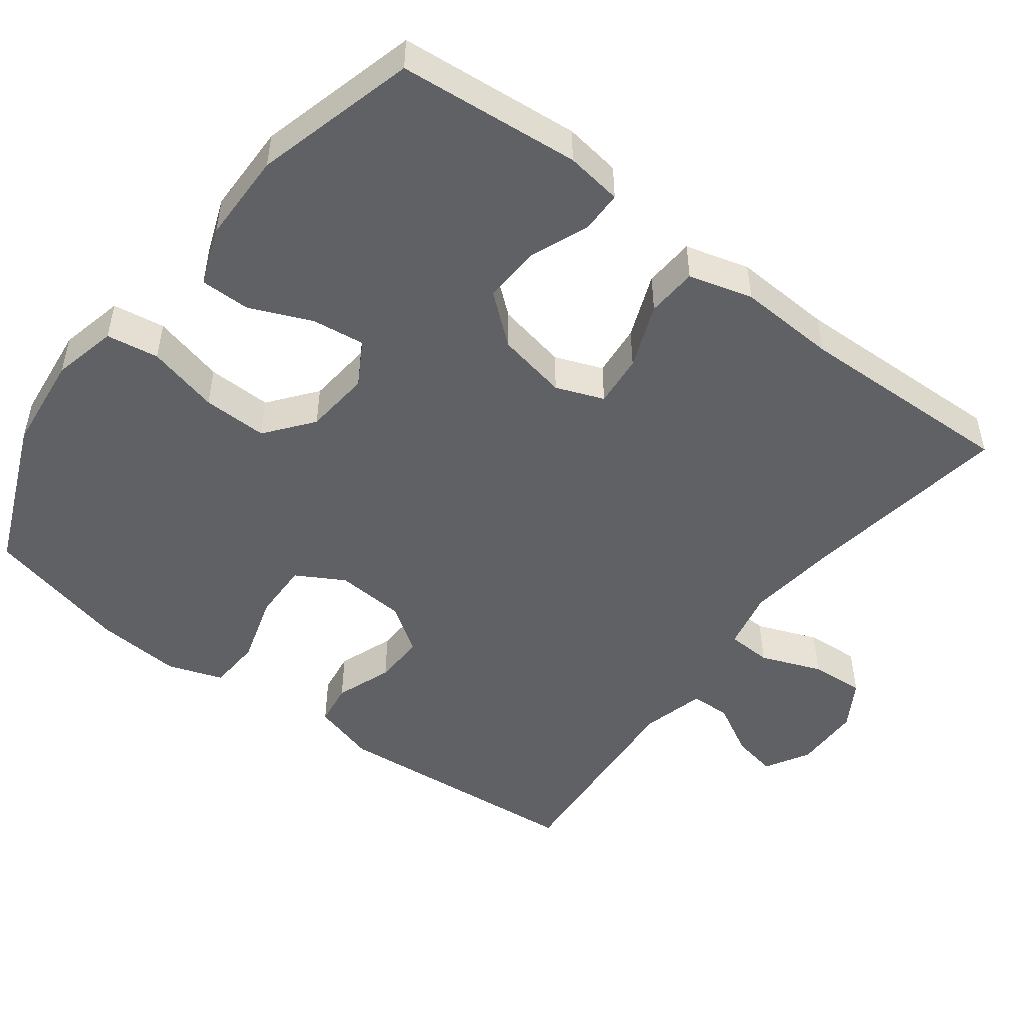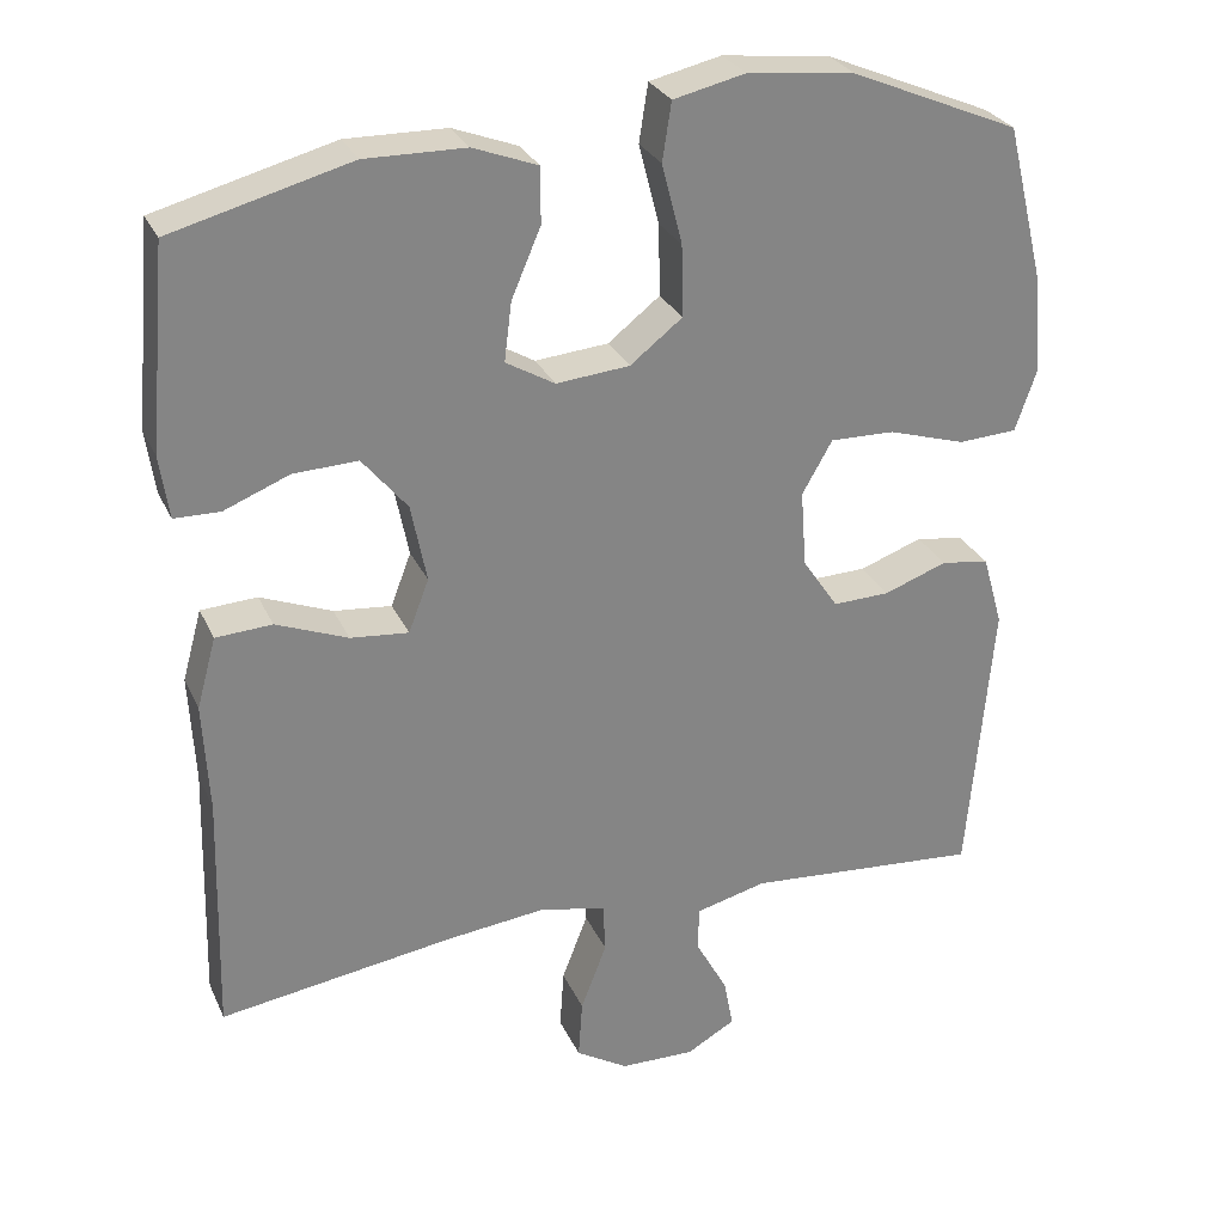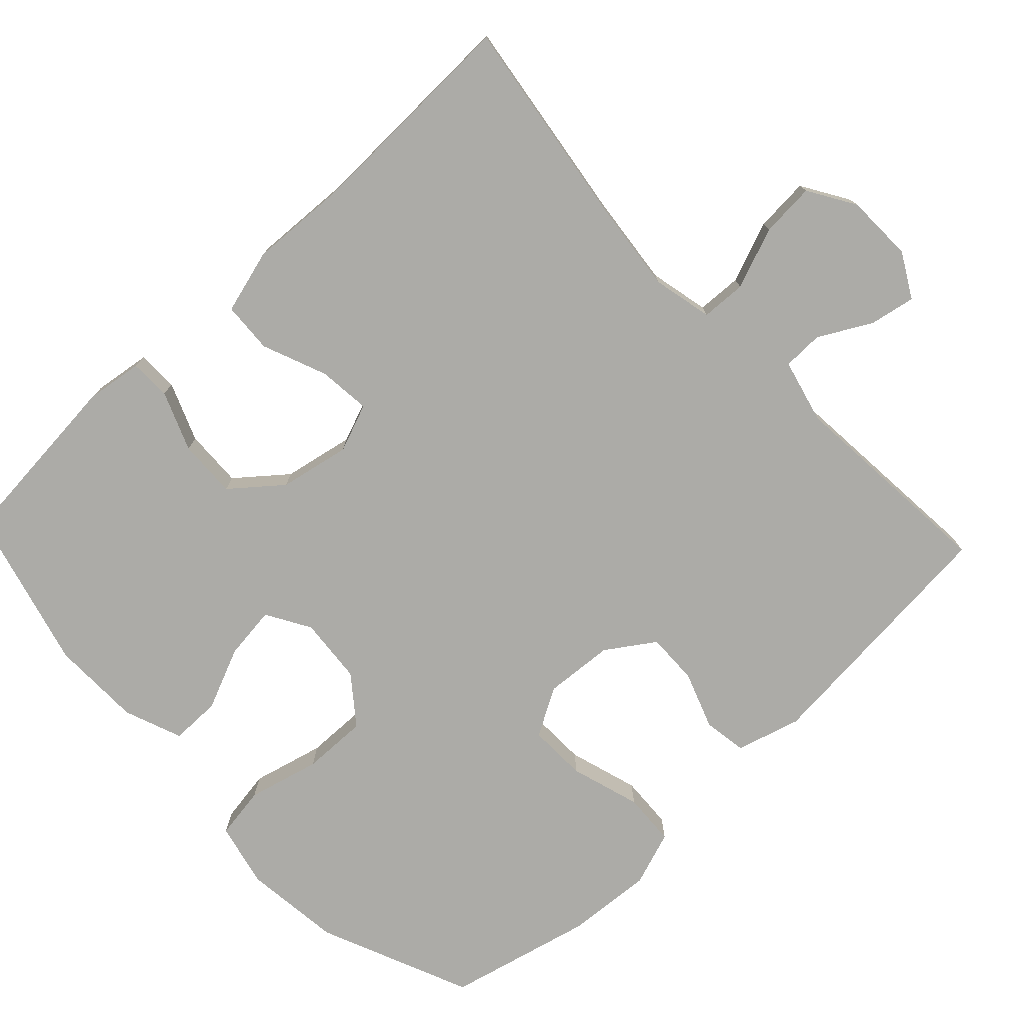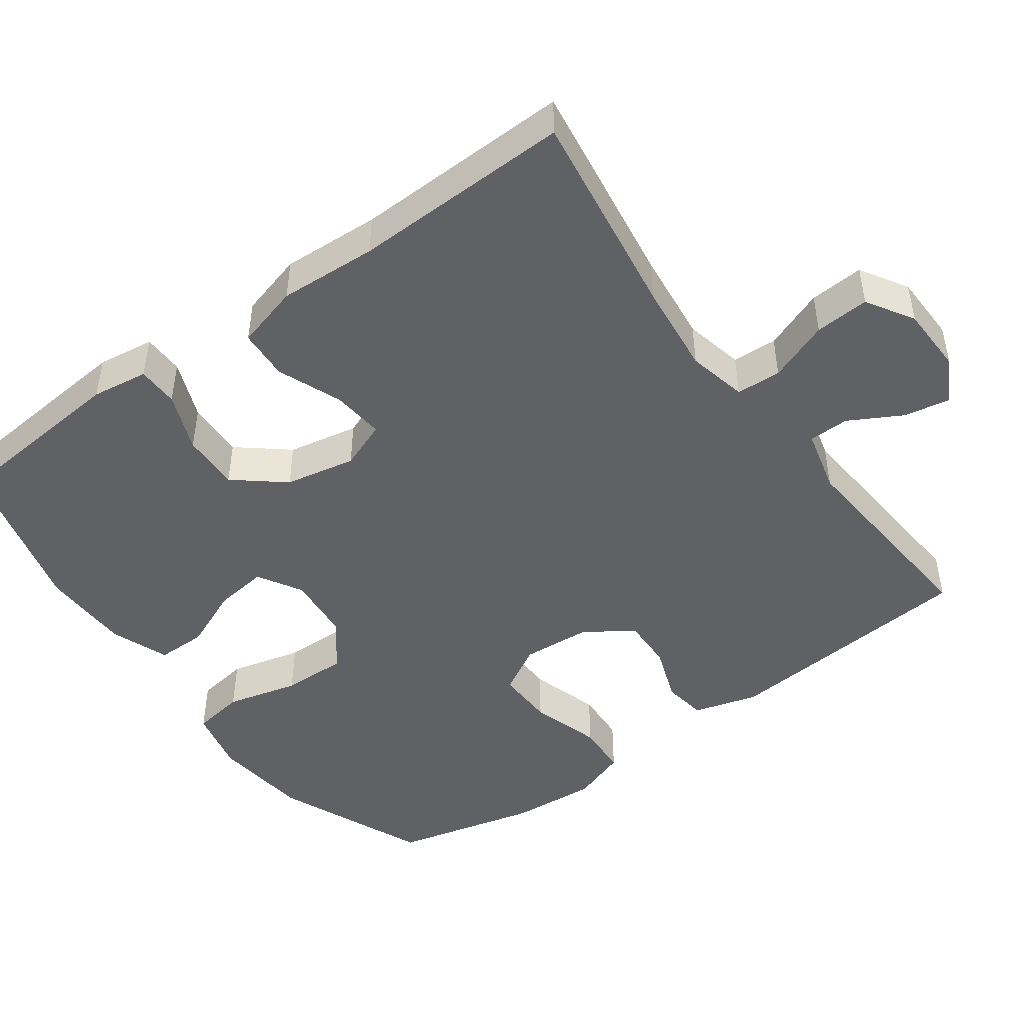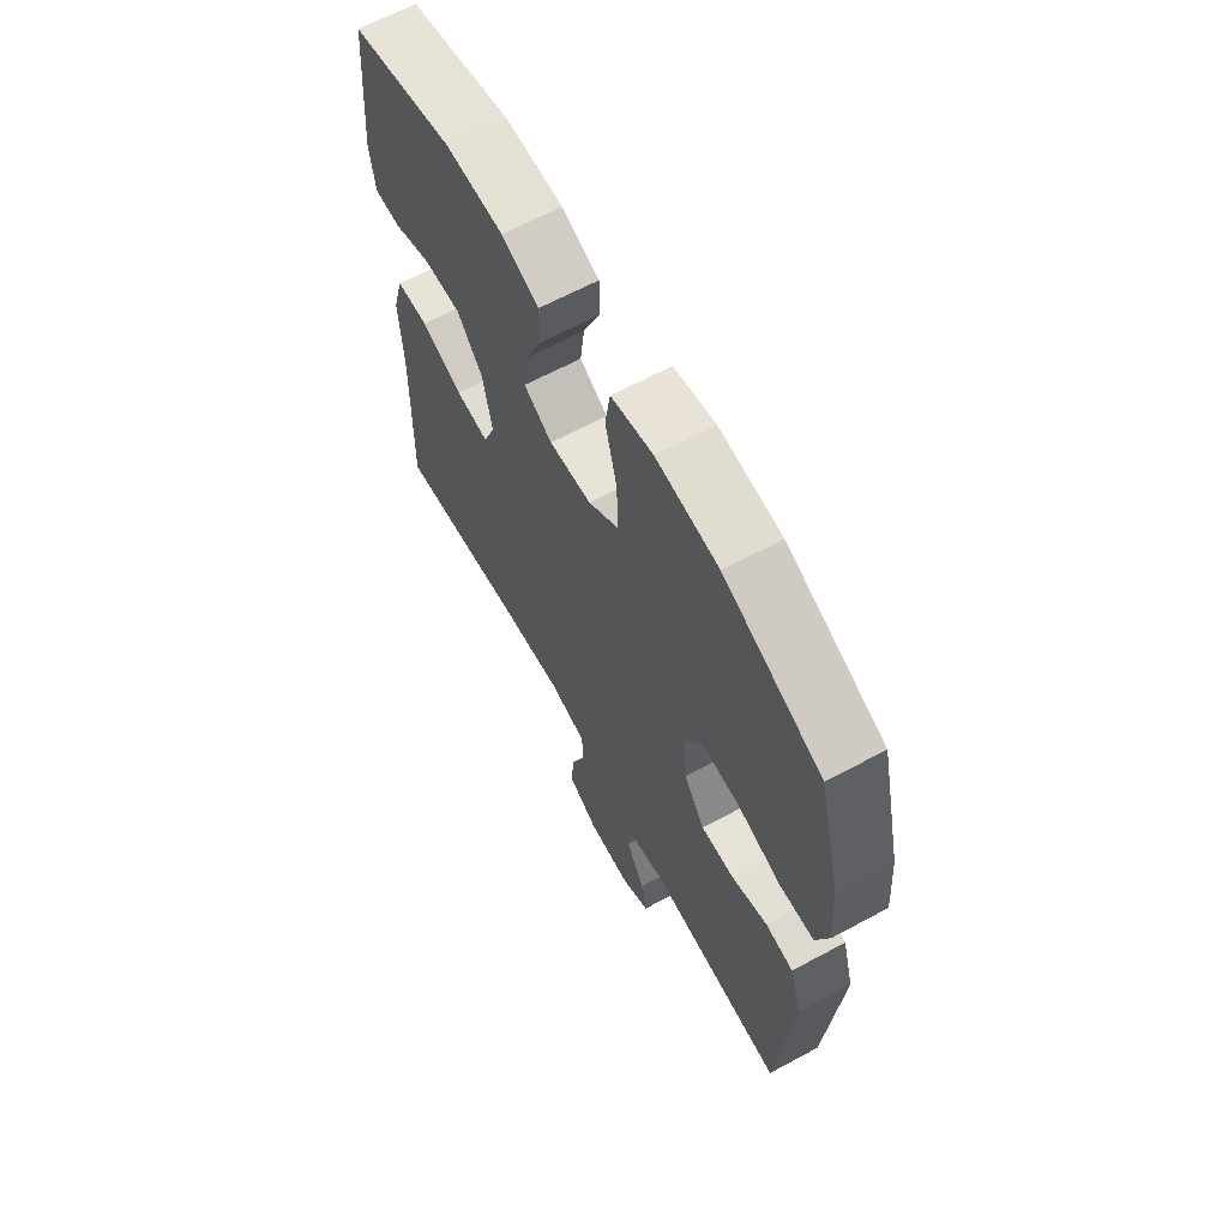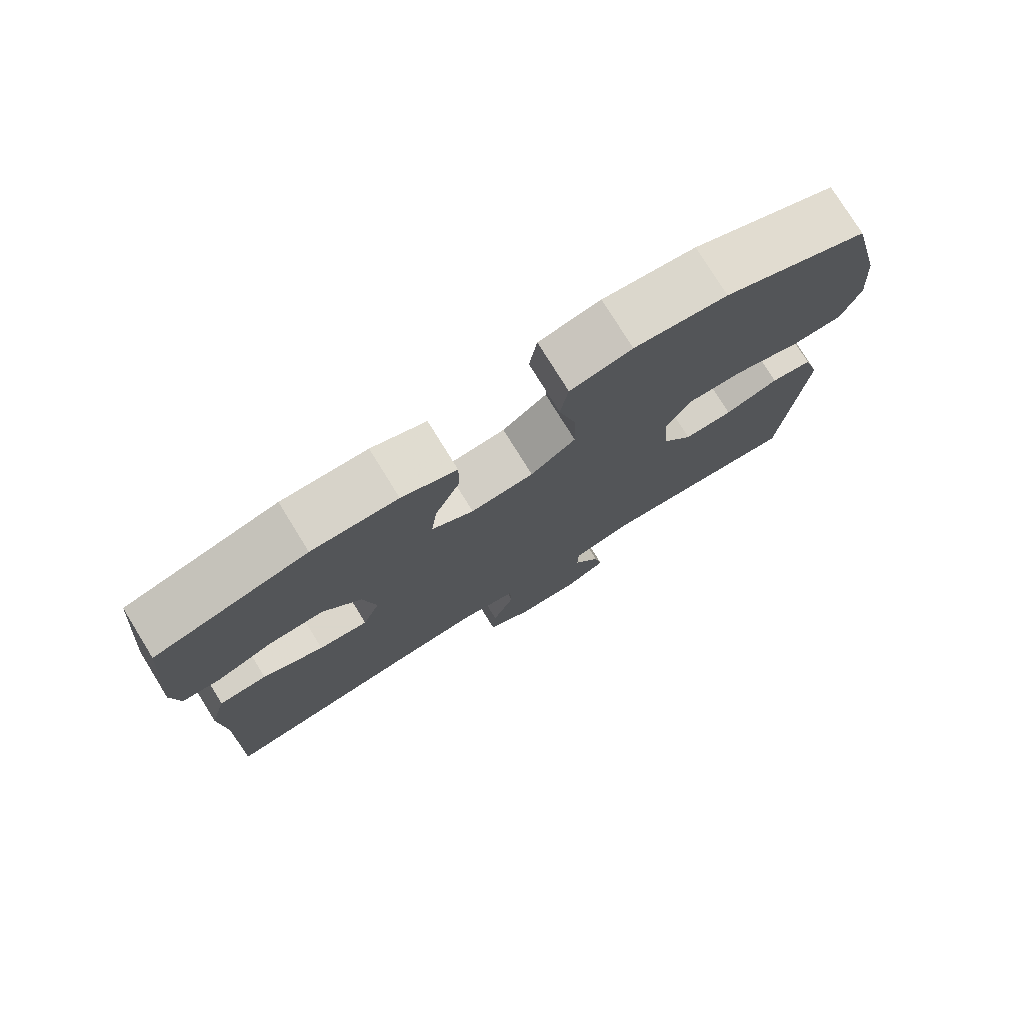
<metadata>
{"format":"obj","ext":"obj","renderer":"f3d","projection":"perspective","resolution":1024,"background":"white","views":[{"elev":-49.3,"azim":52.8,"up":"+Y"},{"elev":28.4,"azim":159.1,"up":"+Z"},{"elev":-76.3,"azim":133.4,"up":"+Y"},{"elev":-47.0,"azim":126.0,"up":"+Y"},{"elev":64.7,"azim":-118.5,"up":"+Z"},{"elev":77.3,"azim":148.3,"up":"+Z"}]}
</metadata>
<code>
v 0.5 0.07 -0.5
v 0.214 0.07 -0.458
v 0.089 0.07 -0.444
v 0.008 0.07 -0.462
v 0.005 0.07 -0.523
v 0.037 0.07 -0.606
v 0.042 0.07 -0.68
v -0.022 0.07 -0.719
v -0.114 0.07 -0.721
v -0.174 0.07 -0.687
v -0.162 0.07 -0.625
v -0.123 0.07 -0.554
v -0.124 0.07 -0.499
v -0.211 0.07 -0.477
v -0.5 0.07 -0.5
v -0.53 0.07 -0.151
v -0.505 0.07 -0.064
v -0.446 0.07 -0.055
v -0.369 0.07 -0.083
v -0.299 0.07 -0.085
v -0.255 0.07 -0.02
v -0.248 0.07 0.074
v -0.285 0.07 0.139
v -0.364 0.07 0.137
v -0.459 0.07 0.108
v -0.531 0.07 0.112
v -0.557 0.07 0.187
v -0.548 0.07 0.304
v -0.5 0.07 0.5
v -0.294 0.07 0.587
v -0.162 0.07 0.602
v -0.074 0.07 0.582
v -0.063 0.07 0.511
v -0.088 0.07 0.413
v -0.09 0.07 0.325
v -0.026 0.07 0.275
v 0.064 0.07 0.267
v 0.124 0.07 0.302
v 0.115 0.07 0.374
v 0.079 0.07 0.458
v 0.079 0.07 0.526
v 0.158 0.07 0.556
v 0.281 0.07 0.558
v 0.5 0.07 0.5
v 0.522 0.07 0.253
v 0.511 0.07 0.176
v 0.455 0.07 0.175
v 0.375 0.07 0.207
v 0.296 0.07 0.21
v 0.241 0.07 0.143
v 0.222 0.07 0.047
v 0.247 0.07 -0.018
v 0.318 0.07 -0.011
v 0.406 0.07 0.024
v 0.475 0.07 0.02
v 0.499 0.07 -0.067
v 0.492 0.07 -0.201
v 0.5 0 -0.5
v 0.214 0 -0.458
v 0.089 0 -0.444
v 0.008 0 -0.462
v 0.005 0 -0.523
v 0.037 0 -0.606
v 0.042 0 -0.68
v -0.022 0 -0.719
v -0.114 0 -0.721
v -0.174 0 -0.687
v -0.162 0 -0.625
v -0.123 0 -0.554
v -0.124 0 -0.499
v -0.211 0 -0.477
v -0.5 0 -0.5
v -0.53 0 -0.151
v -0.505 0 -0.064
v -0.446 0 -0.055
v -0.369 0 -0.083
v -0.299 0 -0.085
v -0.255 0 -0.02
v -0.248 0 0.074
v -0.285 0 0.139
v -0.364 0 0.137
v -0.459 0 0.108
v -0.531 0 0.112
v -0.557 0 0.187
v -0.548 0 0.304
v -0.5 0 0.5
v -0.294 0 0.587
v -0.162 0 0.602
v -0.074 0 0.582
v -0.063 0 0.511
v -0.088 0 0.413
v -0.09 0 0.325
v -0.026 0 0.275
v 0.064 0 0.267
v 0.124 0 0.302
v 0.115 0 0.374
v 0.079 0 0.458
v 0.079 0 0.526
v 0.158 0 0.556
v 0.281 0 0.558
v 0.5 0 0.5
v 0.522 0 0.253
v 0.511 0 0.176
v 0.455 0 0.175
v 0.375 0 0.207
v 0.296 0 0.21
v 0.241 0 0.143
v 0.222 0 0.047
v 0.247 0 -0.018
v 0.318 0 -0.011
v 0.406 0 0.024
v 0.475 0 0.02
v 0.499 0 -0.067
v 0.492 0 -0.201
f 54 55 56 57
f 53 54 57 1
f 52 53 1 2
f 51 52 2 3
f 50 51 3 4
f 45 46 47 48
f 45 48 49
f 44 45 49
f 43 44 49 50
f 39 40 41 42
f 38 39 42 43
f 31 32 33 34
f 31 34 35
f 30 31 35
f 29 30 35
f 28 29 35 36
f 24 25 26 27
f 23 24 27 28
f 16 17 18 19
f 14 15 16 19
f 13 14 19 20
f 9 10 11 12
f 9 12 13
f 8 9 13
f 5 6 7 8
f 4 5 8 13
f 38 43 50 4
f 23 28 36 37
f 22 23 37
f 21 22 37 38
f 20 21 38
f 4 13 20 38
f 114 113 112 111
f 58 114 111 110
f 59 58 110 109
f 60 59 109 108
f 61 60 108 107
f 105 104 103 102
f 106 105 102
f 106 102 101
f 107 106 101 100
f 99 98 97 96
f 100 99 96 95
f 91 90 89 88
f 92 91 88
f 92 88 87
f 92 87 86
f 93 92 86 85
f 84 83 82 81
f 85 84 81 80
f 76 75 74 73
f 76 73 72 71
f 77 76 71 70
f 69 68 67 66
f 70 69 66
f 70 66 65
f 65 64 63 62
f 70 65 62 61
f 61 107 100 95
f 94 93 85 80
f 94 80 79
f 95 94 79 78
f 95 78 77
f 95 77 70 61
f 1 58 59 2
f 2 59 60 3
f 3 60 61 4
f 4 61 62 5
f 5 62 63 6
f 6 63 64 7
f 7 64 65 8
f 8 65 66 9
f 9 66 67 10
f 10 67 68 11
f 11 68 69 12
f 12 69 70 13
f 13 70 71 14
f 14 71 72 15
f 15 72 73 16
f 16 73 74 17
f 17 74 75 18
f 18 75 76 19
f 19 76 77 20
f 20 77 78 21
f 21 78 79 22
f 22 79 80 23
f 23 80 81 24
f 24 81 82 25
f 25 82 83 26
f 26 83 84 27
f 27 84 85 28
f 28 85 86 29
f 29 86 87 30
f 30 87 88 31
f 31 88 89 32
f 32 89 90 33
f 33 90 91 34
f 34 91 92 35
f 35 92 93 36
f 36 93 94 37
f 37 94 95 38
f 38 95 96 39
f 39 96 97 40
f 40 97 98 41
f 41 98 99 42
f 42 99 100 43
f 43 100 101 44
f 44 101 102 45
f 45 102 103 46
f 46 103 104 47
f 47 104 105 48
f 48 105 106 49
f 49 106 107 50
f 50 107 108 51
f 51 108 109 52
f 52 109 110 53
f 53 110 111 54
f 54 111 112 55
f 55 112 113 56
f 56 113 114 57
f 57 114 58 1

</code>
